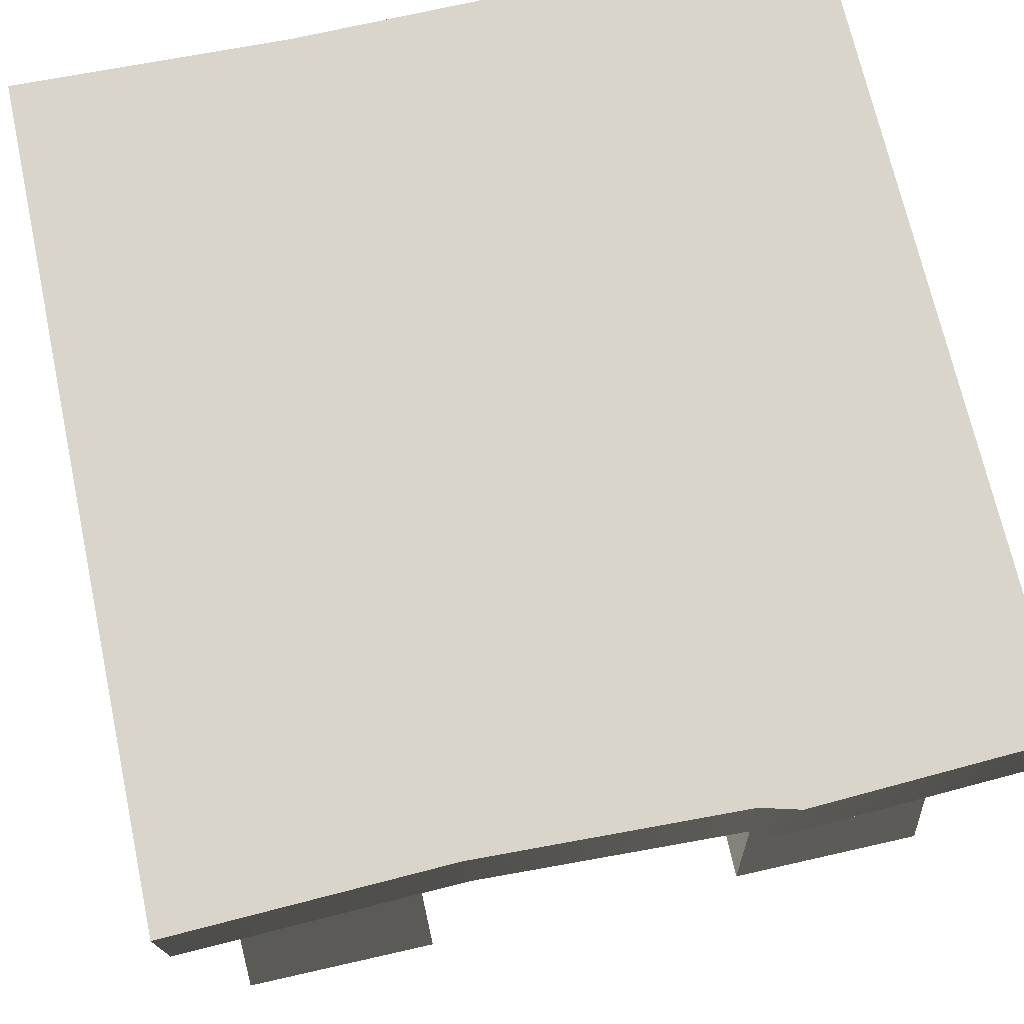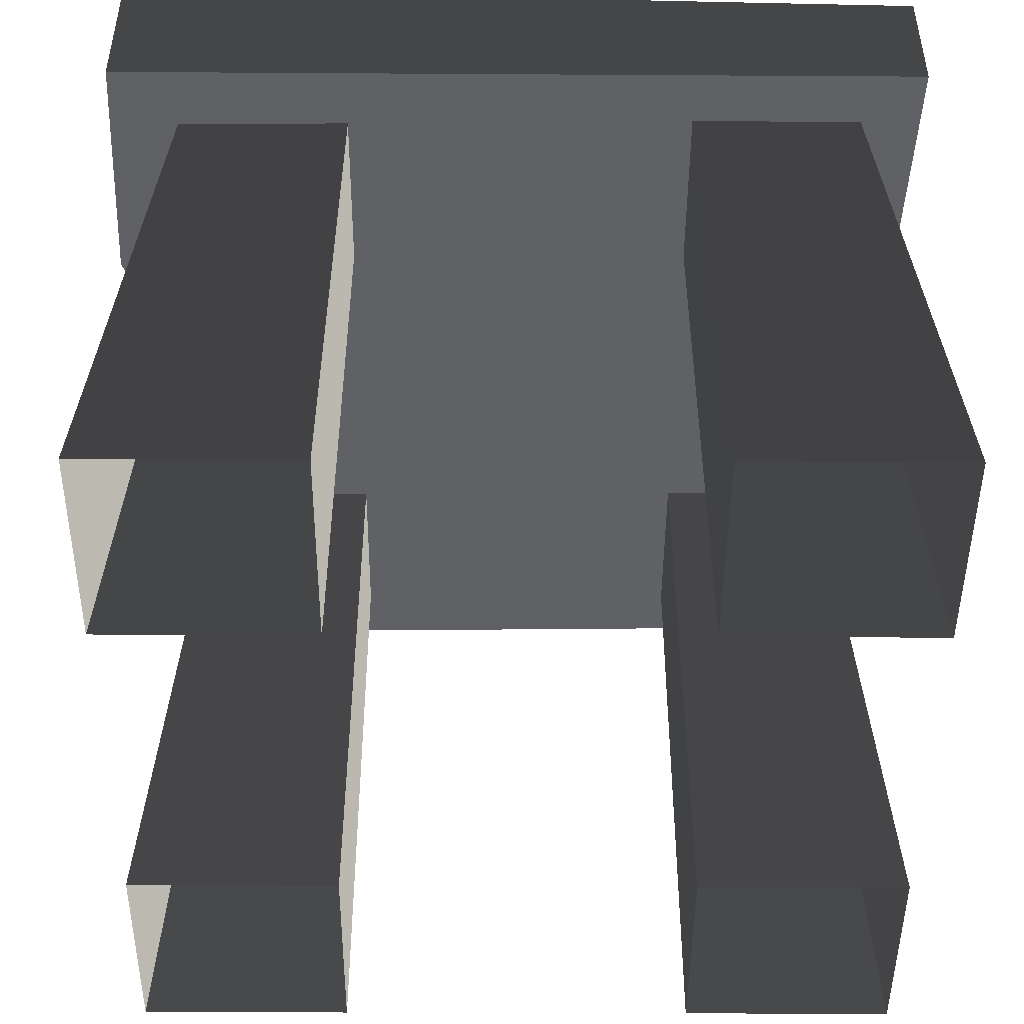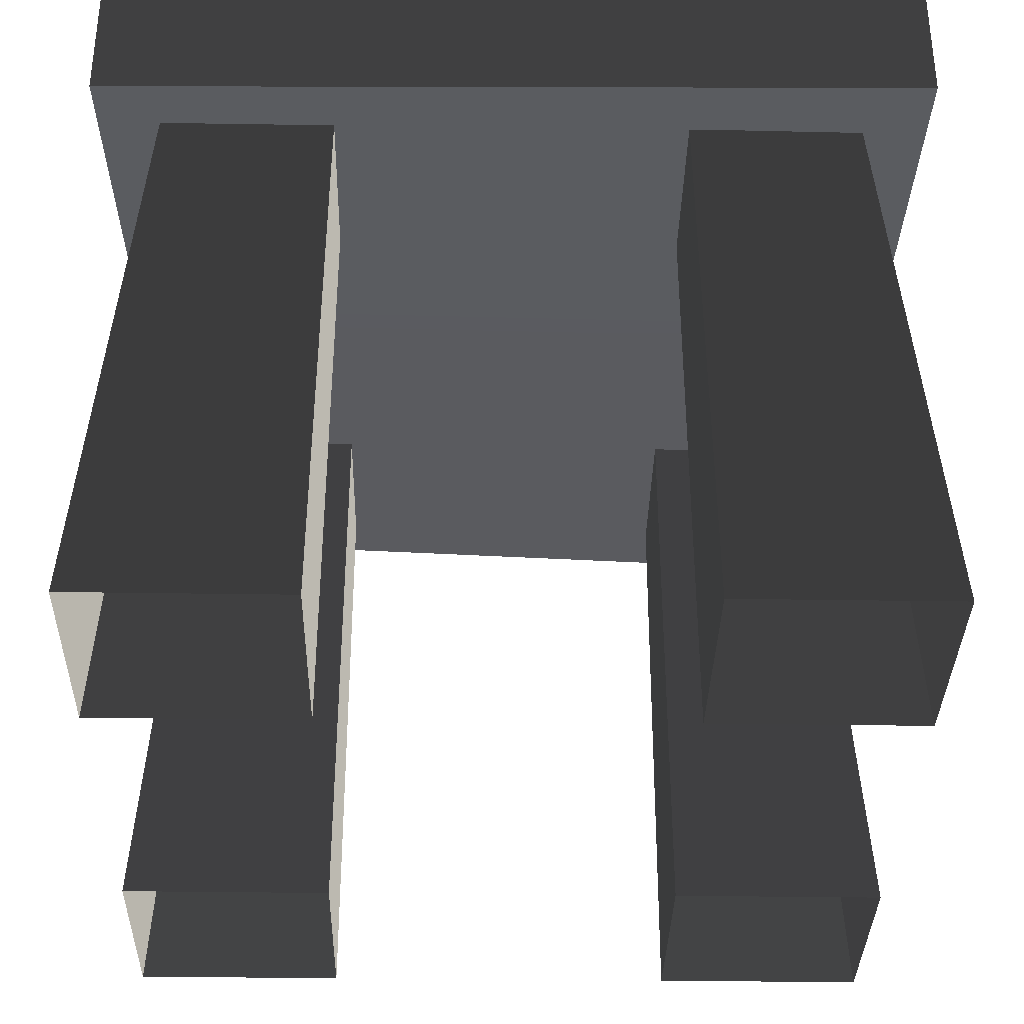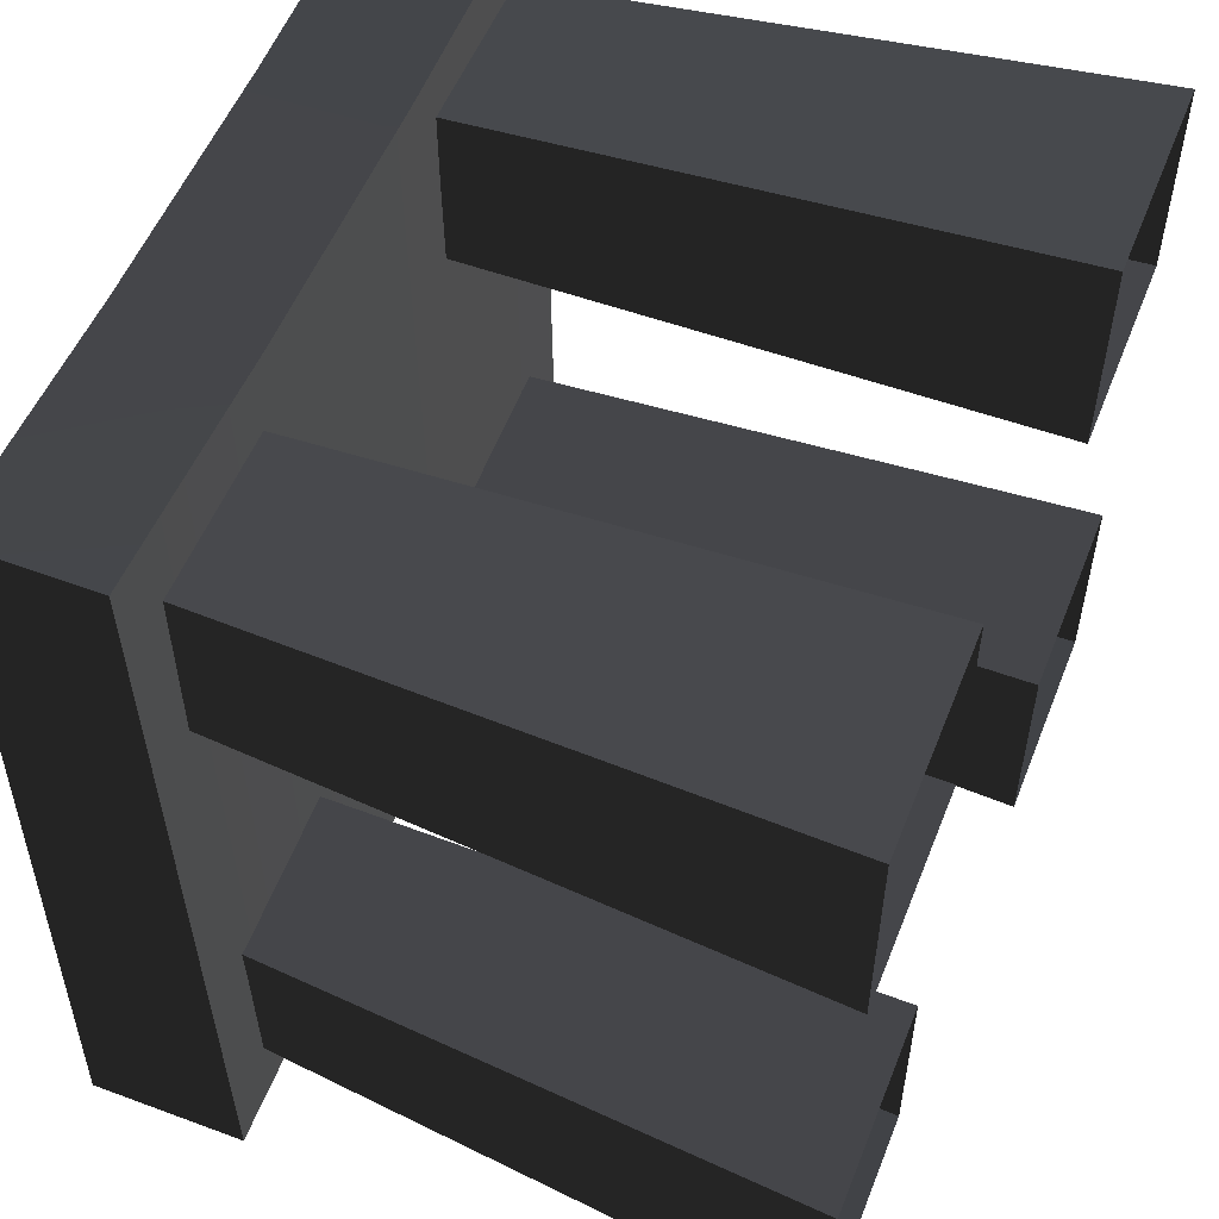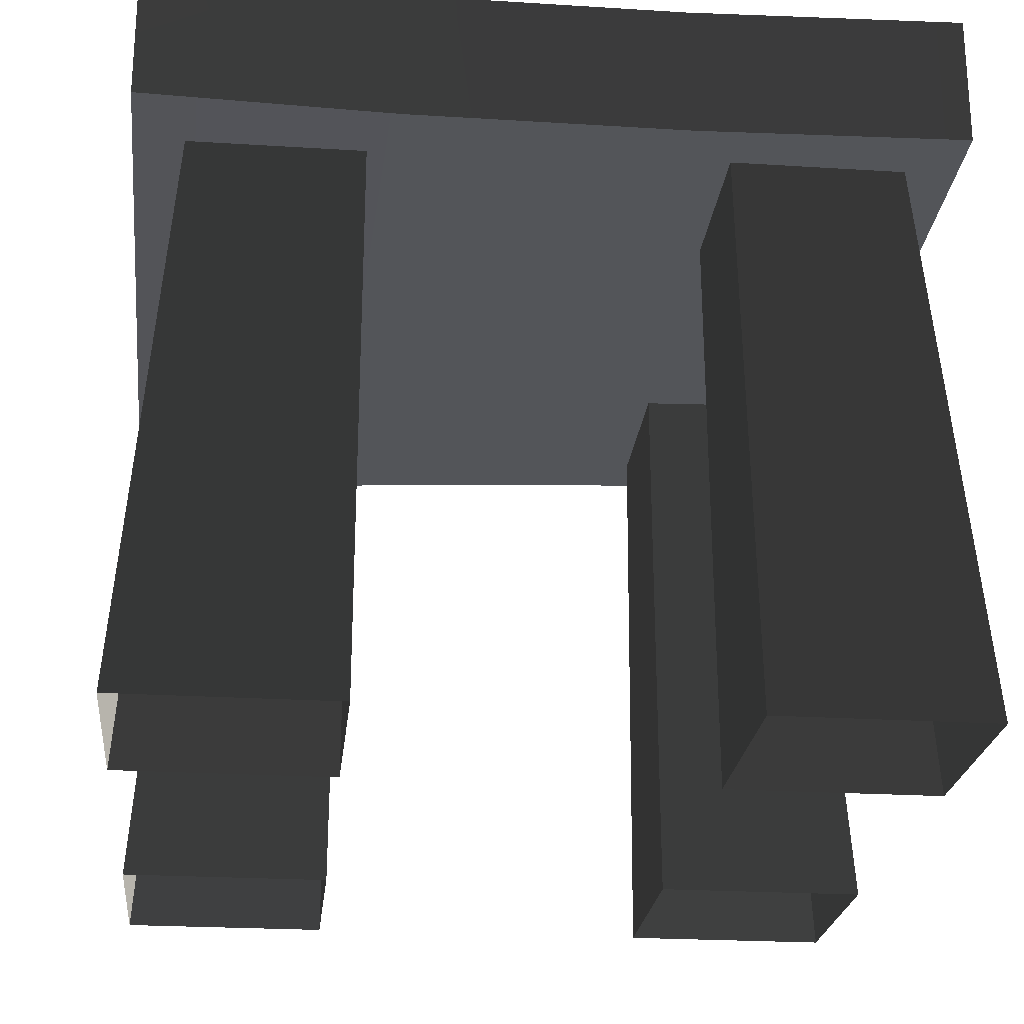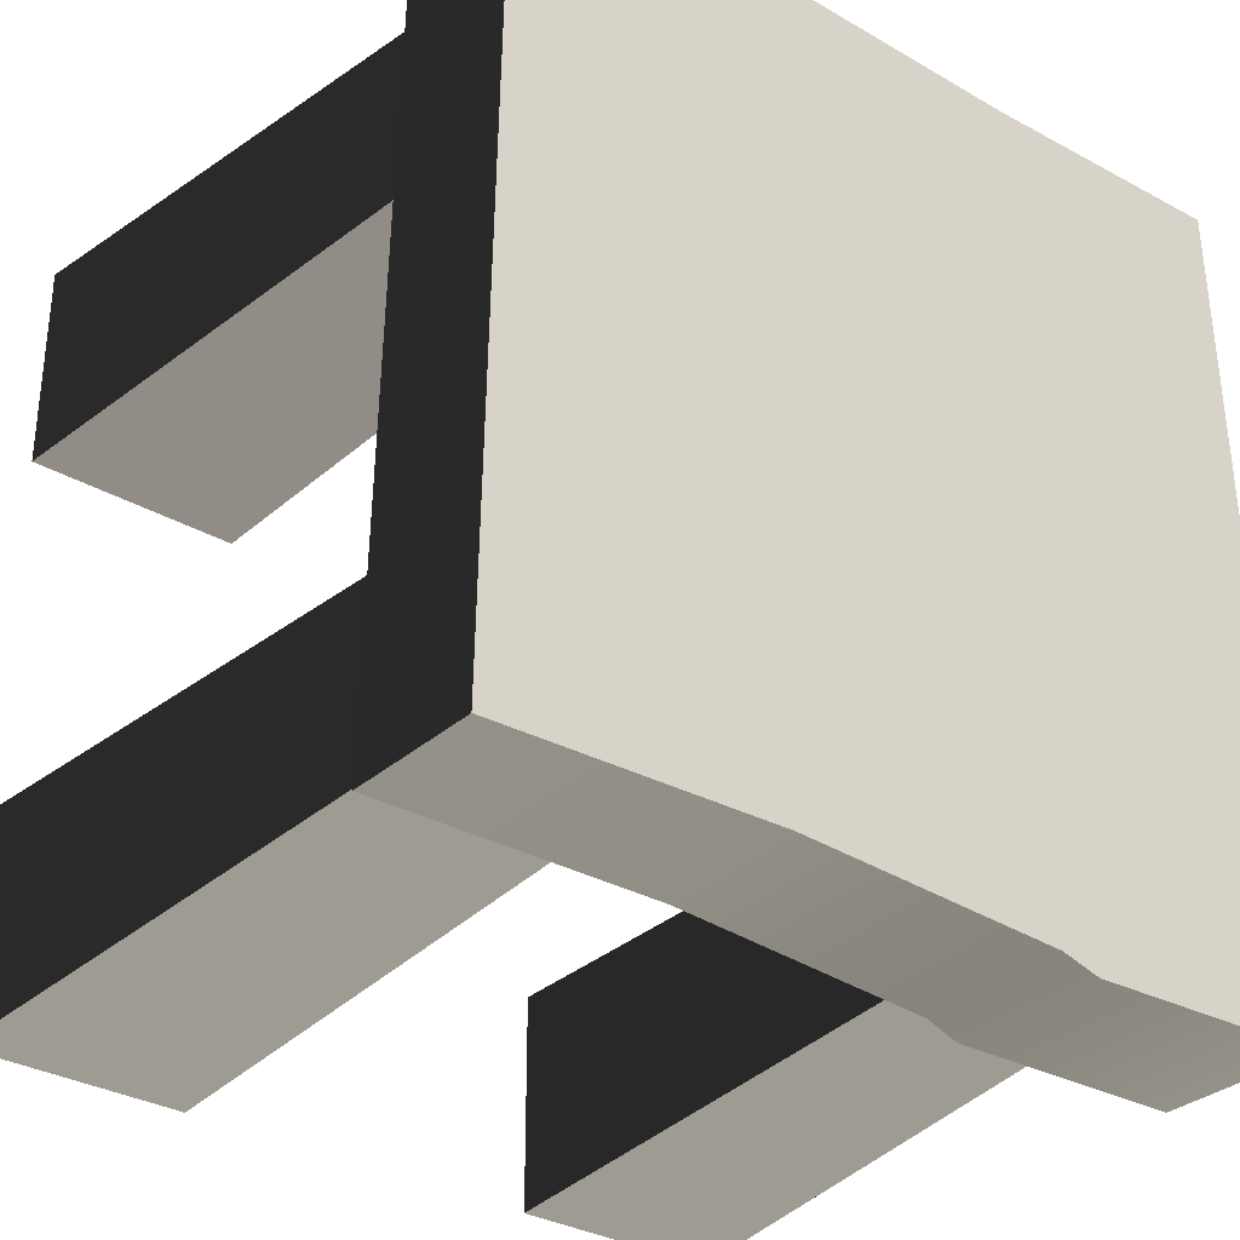
<metadata>
{"format":"obj","ext":"obj","renderer":"f3d","projection":"perspective","resolution":1024,"background":"white","views":[{"elev":74.3,"azim":167.3,"up":"+Y"},{"elev":-47.0,"azim":-90.4,"up":"+Y"},{"elev":-34.5,"azim":88.8,"up":"+Y"},{"elev":54.4,"azim":-68.5,"up":"+Z"},{"elev":-23.6,"azim":-6.0,"up":"+Y"},{"elev":-32.0,"azim":140.9,"up":"+Z"}]}
</metadata>
<code>
v 0.2746 0.4746 -0.2701
v 0.2746 0.3857 -0.2701
v 0.2649 0.3857 0.2791
v 0.2649 0.4746 0.2791
v -0.2746 0.3708 -0.2726
v -0.2746 0.4746 -0.2726
v -0.2649 0.4746 0.2791
v -0.2649 0.3857 0.2791
v -0.1168 0.3796 -0.2277
v -0.1189 -7.555e-17 -0.2568
v -0.1189 -4.002e-17 -0.1152
v -0.1168 0.3796 -0.1131
v -0.2605 -5.326e-17 -0.1152
v -0.2605 -8.879e-17 -0.2568
v -0.2314 0.3796 -0.2277
v -0.2314 0.3796 -0.1131
v -0.1189 -4.002e-17 -0.1152
v -0.2605 -5.326e-17 -0.1152
v -0.2314 0.3796 -0.1131
v -0.1168 0.3796 -0.1131
v -0.2314 0.3796 -0.2277
v -0.2605 -8.879e-17 -0.2568
v -0.1189 -7.555e-17 -0.2568
v -0.1168 0.3796 -0.2277
v 0.2322 0.3871 -0.1124
v 0.2613 -4.266e-18 -0.1144
v 0.1197 -1.751e-17 -0.1144
v 0.1176 0.3871 -0.1123
v 0.1197 -5.303e-17 -0.256
v 0.2613 -3.979e-17 -0.256
v 0.2322 0.3871 -0.2269
v 0.1176 0.3871 -0.2269
v 0.1197 -1.751e-17 -0.1144
v 0.1197 -5.303e-17 -0.256
v 0.1176 0.3871 -0.2269
v 0.1176 0.3871 -0.1123
v 0.2322 0.3871 -0.2269
v 0.2613 -3.979e-17 -0.256
v 0.2613 -4.266e-18 -0.1144
v 0.2322 0.3871 -0.1124
v 0.1168 0.3871 0.2366
v 0.1189 7.78e-17 0.2658
v 0.1189 4.228e-17 0.1242
v 0.1168 0.3871 0.1221
v 0.2605 5.552e-17 0.1242
v 0.2605 9.105e-17 0.2658
v 0.2314 0.3871 0.2366
v 0.2314 0.3871 0.1221
v 0.1189 4.228e-17 0.1242
v 0.2605 5.552e-17 0.1242
v 0.2314 0.3871 0.1221
v 0.1168 0.3871 0.1221
v 0.2314 0.3871 0.2366
v 0.2605 9.105e-17 0.2658
v 0.1189 7.78e-17 0.2658
v 0.1168 0.3871 0.2366
v -0.2322 0.3796 0.1213
v -0.2613 6.524e-18 0.1234
v -0.1197 1.977e-17 0.1234
v -0.1176 0.3796 0.1213
v -0.1197 5.529e-17 0.265
v -0.2613 4.205e-17 0.265
v -0.2322 0.3796 0.2359
v -0.1176 0.3796 0.2359
v -0.1197 1.977e-17 0.1234
v -0.1197 5.529e-17 0.265
v -0.1176 0.3796 0.2359
v -0.1176 0.3796 0.1213
v -0.2322 0.3796 0.2359
v -0.2613 4.205e-17 0.265
v -0.2613 6.524e-18 0.1234
v -0.2322 0.3796 0.1213
v -0.2746 0.3708 -0.2726
v -0.2649 0.3857 0.2791
v -0.0977 0.3857 0.2718
v -0.1112 0.3751 -0.2791
v -0.0893 0.3759 -0.2721
v 0.0865 0.3806 -0.2647
v 0.0877 0.3857 0.2718
v 0.2746 0.3857 -0.2701
v 0.2649 0.3857 0.2791
v -0.2746 0.4746 -0.2726
v -0.2746 0.3708 -0.2726
v -0.1112 0.3751 -0.2791
v -0.112 0.4746 -0.2791
v -0.0893 0.3759 -0.2721
v -0.0863 0.4746 -0.2721
v 0.0865 0.3806 -0.2647
v 0.089 0.4746 -0.2647
v 0.2746 0.3857 -0.2701
v 0.2746 0.4746 -0.2701
v 0.0877 0.3857 0.2718
v 0.0842 0.4746 0.2718
v 0.2649 0.4746 0.2791
v 0.2649 0.3857 0.2791
v -0.0926 0.4746 0.2718
v -0.0977 0.3857 0.2718
v -0.2649 0.4746 0.2791
v -0.2649 0.3857 0.2791
v -0.0926 0.4746 0.2718
v -0.2649 0.4746 0.2791
v -0.2746 0.4746 -0.2726
v -0.112 0.4746 -0.2791
v -0.0863 0.4746 -0.2721
v 0.089 0.4746 -0.2647
v 0.0842 0.4746 0.2718
v 0.2649 0.4746 0.2791
v 0.2746 0.4746 -0.2701
g Chair_Wooden_01_(12)_6304_26
f 1 3 2
f 1 4 3
f 5 7 6
f 5 8 7
f 9 11 10
f 9 12 11
f 13 15 14
f 13 16 15
f 17 19 18
f 17 20 19
f 21 23 22
f 21 24 23
f 25 27 26
f 25 28 27
f 29 31 30
f 29 32 31
f 33 35 34
f 33 36 35
f 37 39 38
f 37 40 39
f 41 43 42
f 41 44 43
f 45 47 46
f 45 48 47
f 49 51 50
f 49 52 51
f 53 55 54
f 53 56 55
f 57 59 58
f 57 60 59
f 61 63 62
f 61 64 63
f 65 67 66
f 65 68 67
f 69 71 70
f 69 72 71
f 73 75 74
f 73 76 75
f 75 76 77
f 78 75 77
f 78 79 75
f 79 78 80
f 79 80 81
f 82 84 83
f 82 85 84
f 85 86 84
f 85 87 86
f 87 88 86
f 87 89 88
f 89 90 88
f 89 91 90
f 92 94 93
f 92 95 94
f 92 93 96
f 92 96 97
f 96 98 97
f 99 97 98
f 100 102 101
f 100 103 102
f 100 104 103
f 100 105 104
f 100 106 105
f 107 105 106
f 107 108 105

</code>
